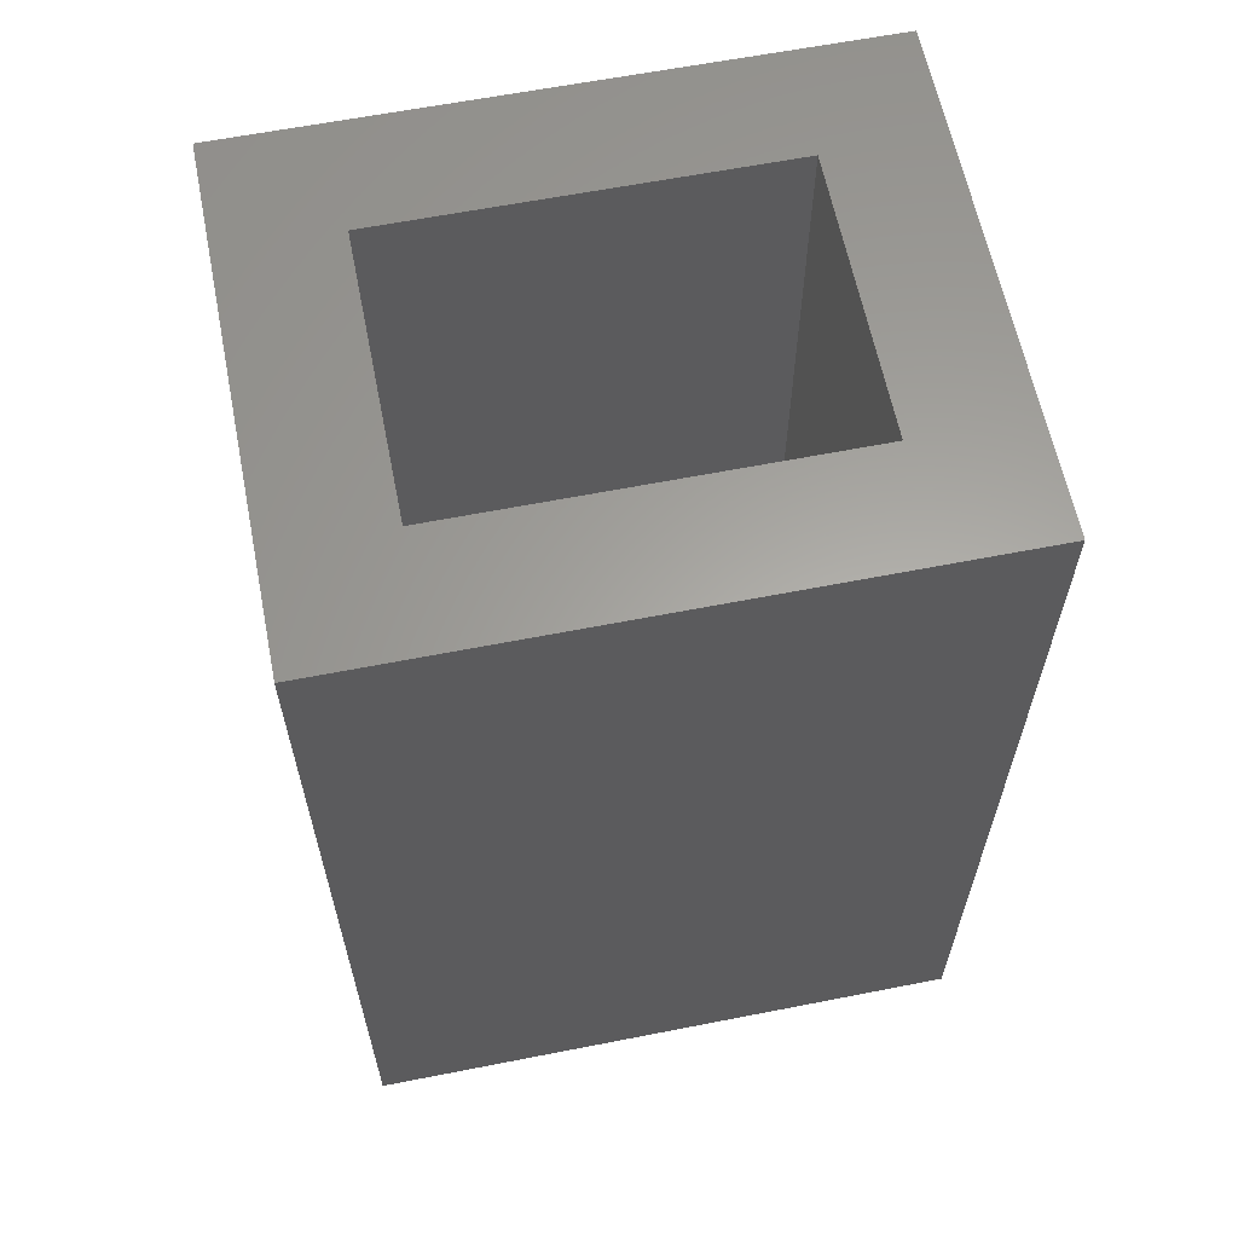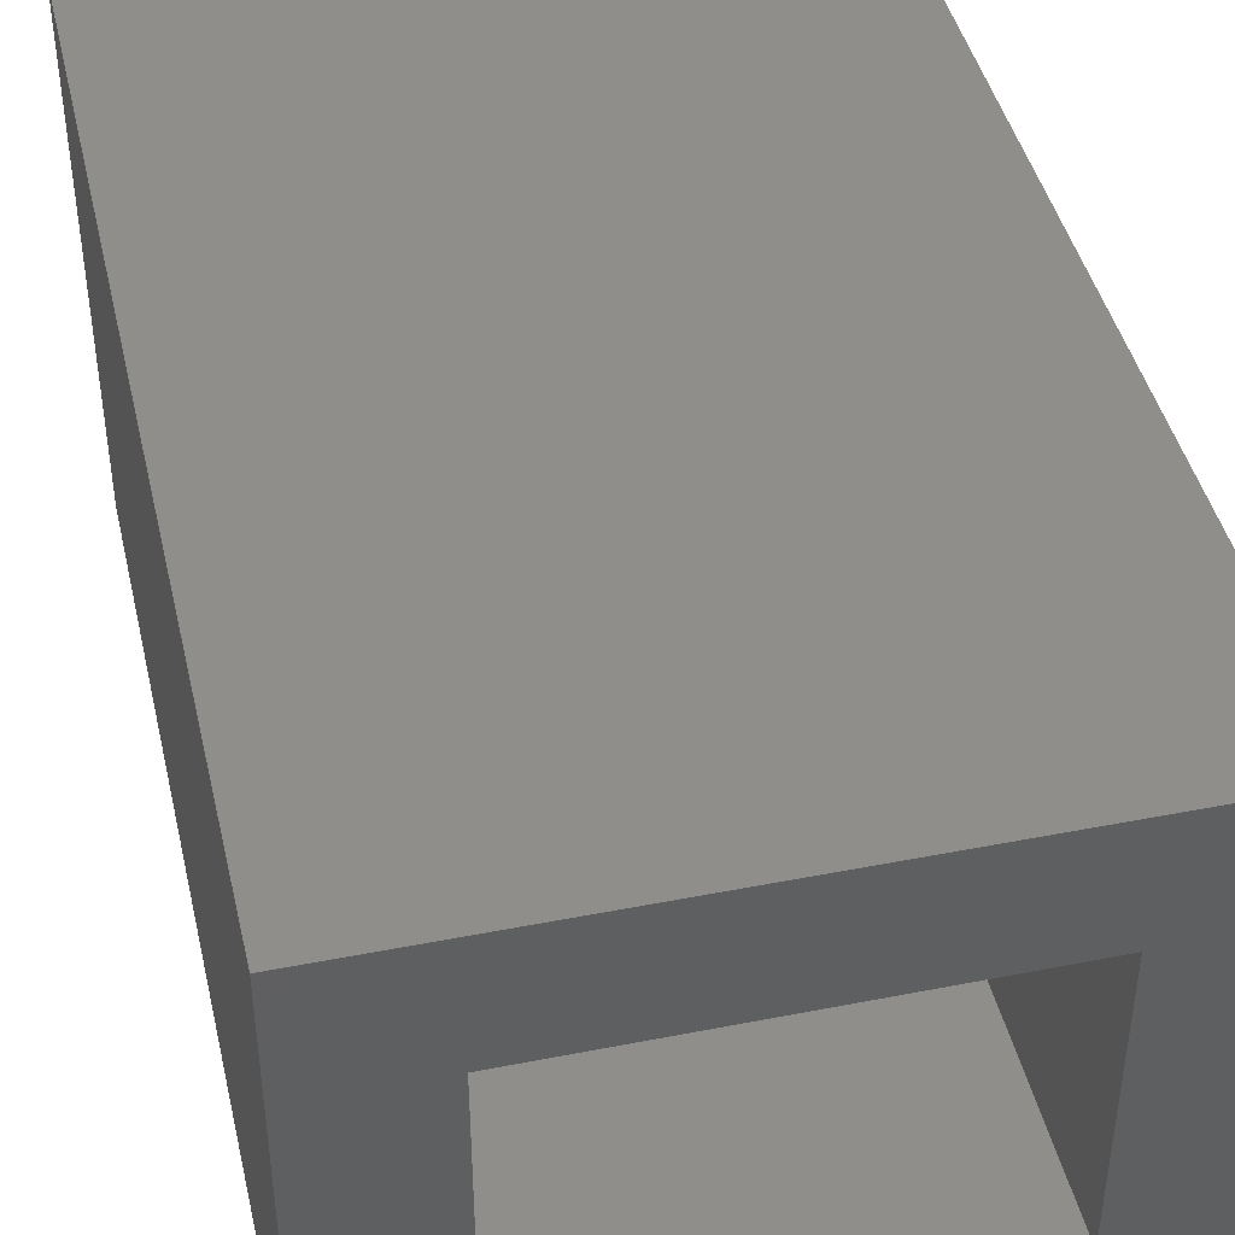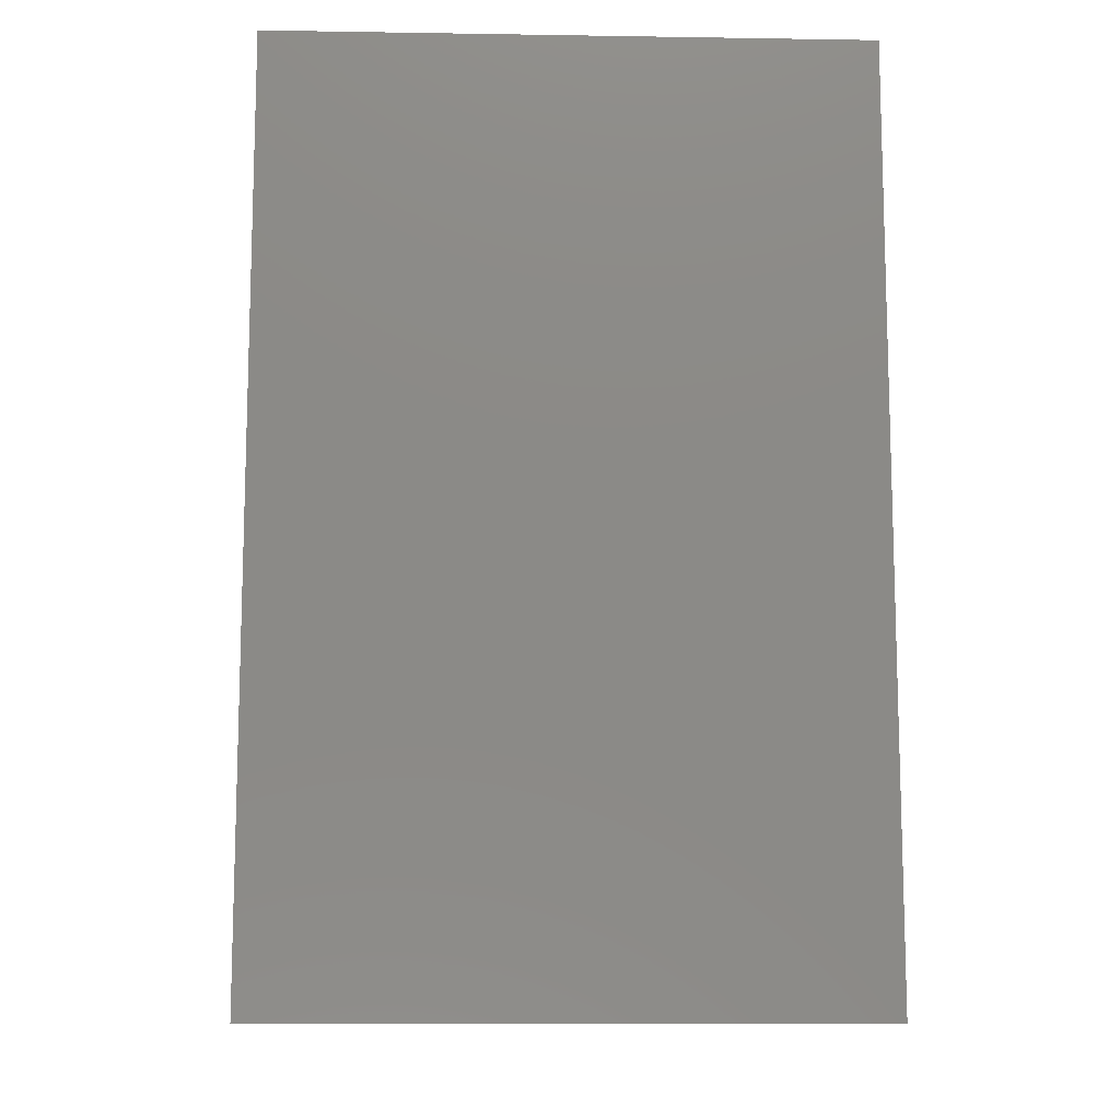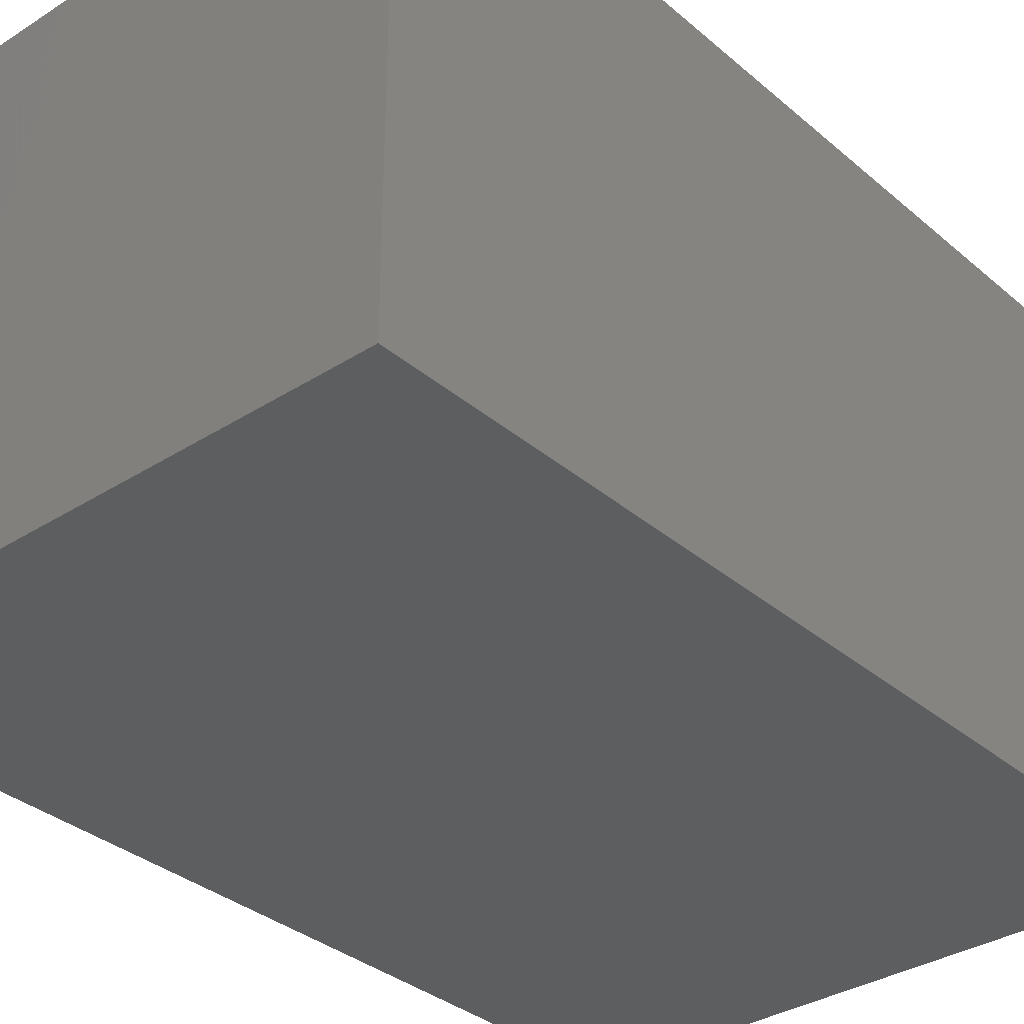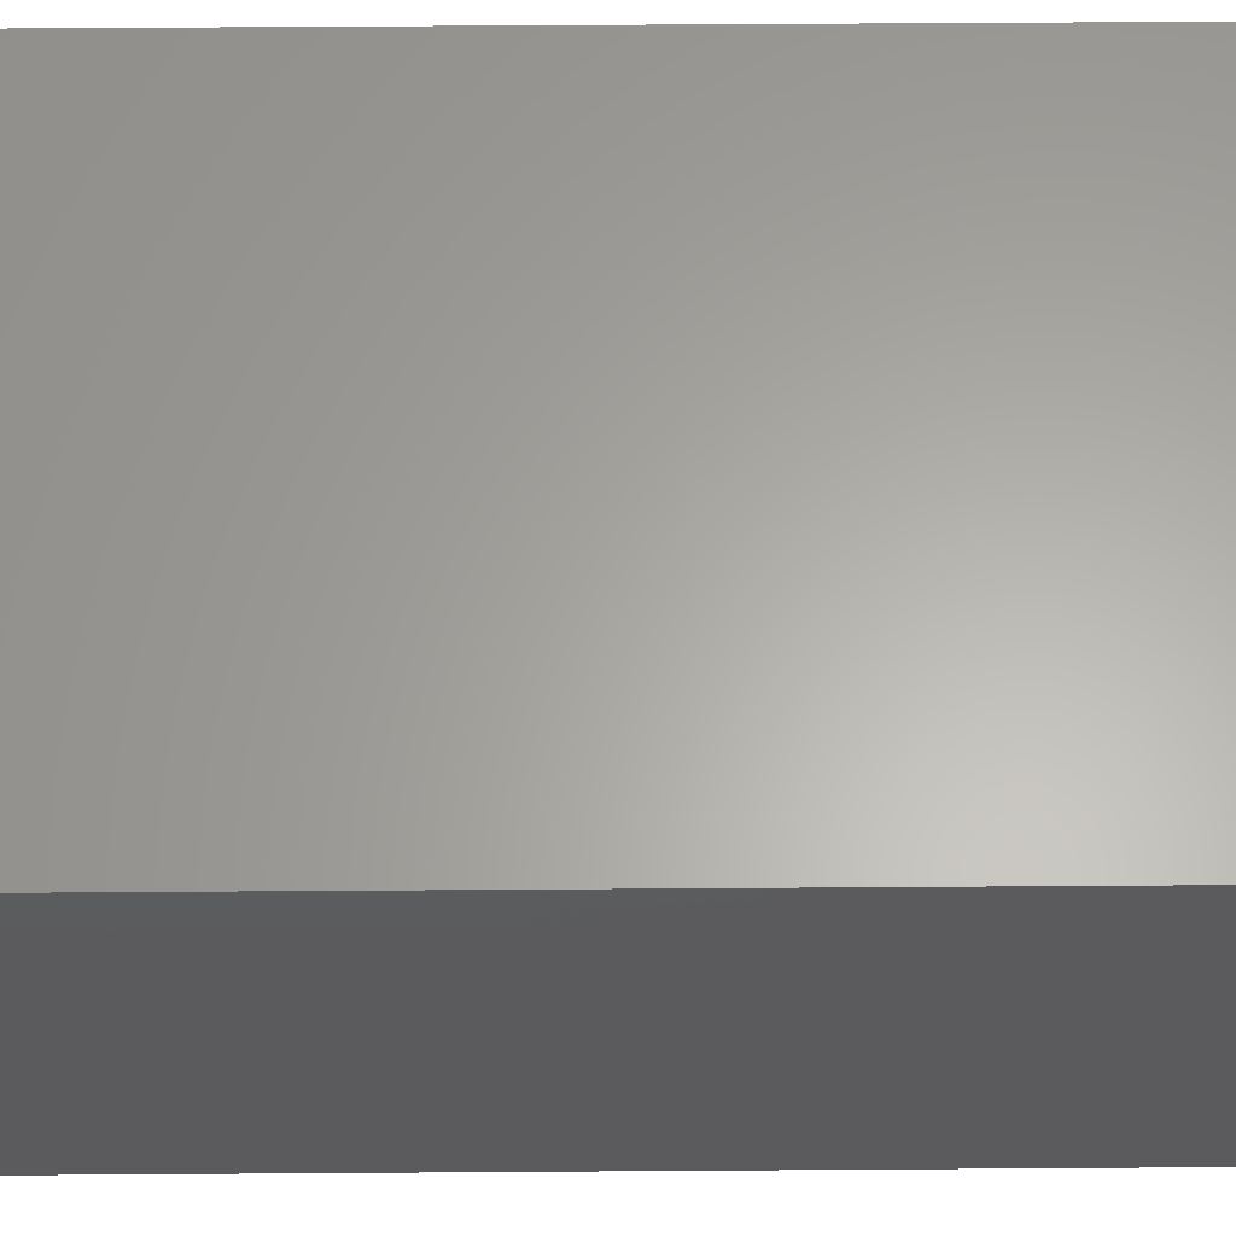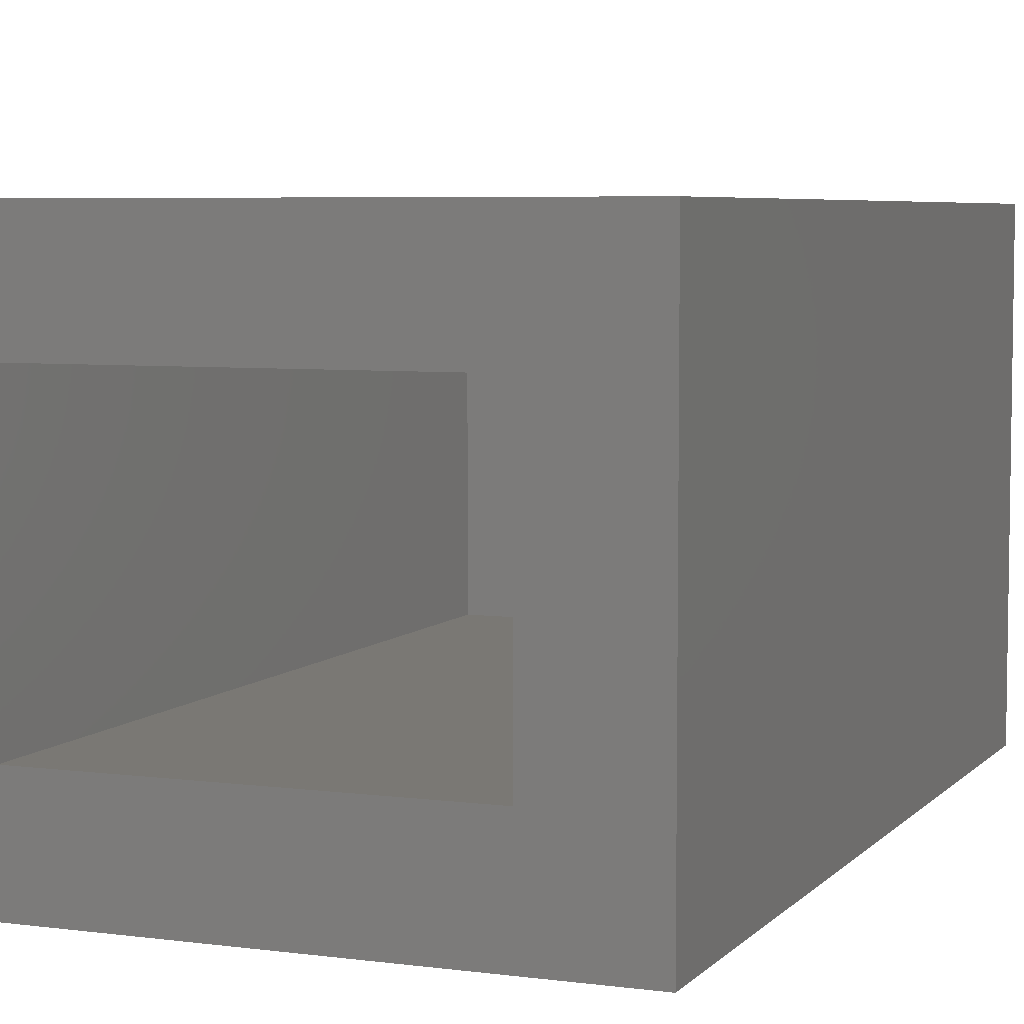
<metadata>
{"format":"stl","ext":"stl","renderer":"f3d","projection":"perspective","resolution":1024,"background":"white","views":[{"elev":61.9,"azim":168.7,"up":"+Z"},{"elev":43.6,"azim":-13.0,"up":"+Y"},{"elev":-11.2,"azim":-2.2,"up":"+Z"},{"elev":-33.9,"azim":-139.0,"up":"+Y"},{"elev":62.6,"azim":-90.4,"up":"+Y"},{"elev":5.7,"azim":22.1,"up":"+Y"}]}
</metadata>
<code>
# stl→obj: 16 verts, 28 faces
v -0.75 -0.1406 0.3359
v -0.7188 -0.1094 0.3359
v -0.75 1.475e-17 0.3359
v -0.7188 -0.03125 0.3359
v -0.5794 3.368e-17 0.3359
v -0.6107 -0.03125 0.3359
v -0.5794 -0.1406 0.3359
v -0.6107 -0.1094 0.3359
v -0.6107 -0.1094 0.1016
v -0.6107 -0.03125 0.1016
v -0.7188 -0.1094 0.1016
v -0.7188 -0.03125 0.1016
v -0.75 -0.1406 0.07031
v -0.5794 -0.1406 0.07031
v -0.75 0 0.07031
v -0.5794 1.894e-17 0.07031
f 1 2 3
f 3 2 4
f 3 4 5
f 5 4 6
f 5 6 7
f 7 6 8
f 7 8 1
f 1 8 2
f 9 8 10
f 10 8 6
f 2 11 4
f 4 11 12
f 12 10 4
f 4 10 6
f 11 2 9
f 9 2 8
f 11 9 12
f 12 9 10
f 13 14 1
f 1 14 7
f 15 3 16
f 16 3 5
f 1 3 13
f 13 3 15
f 14 16 7
f 7 16 5
f 13 15 14
f 14 15 16

</code>
